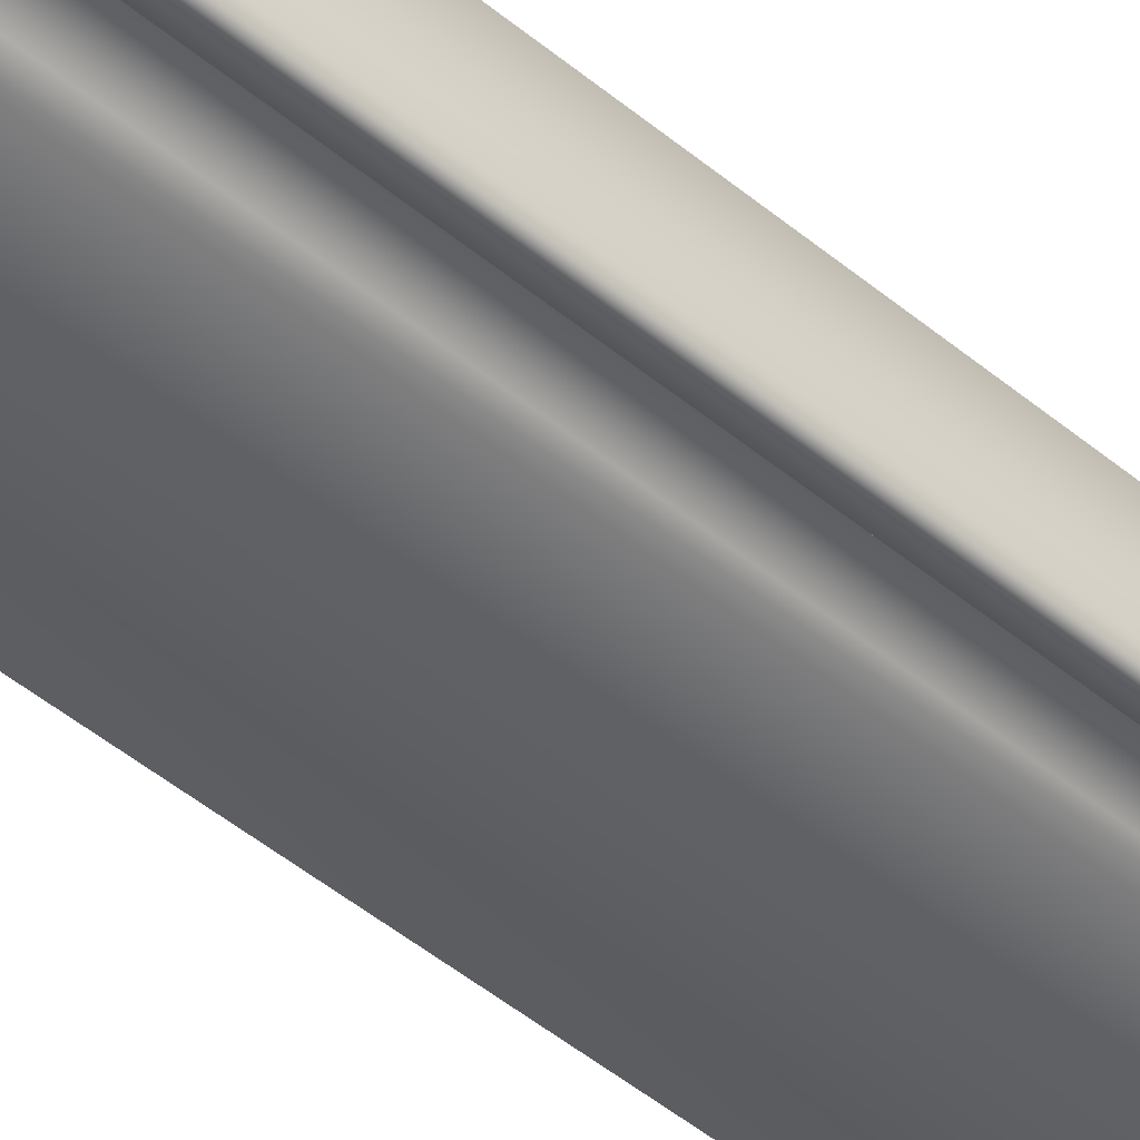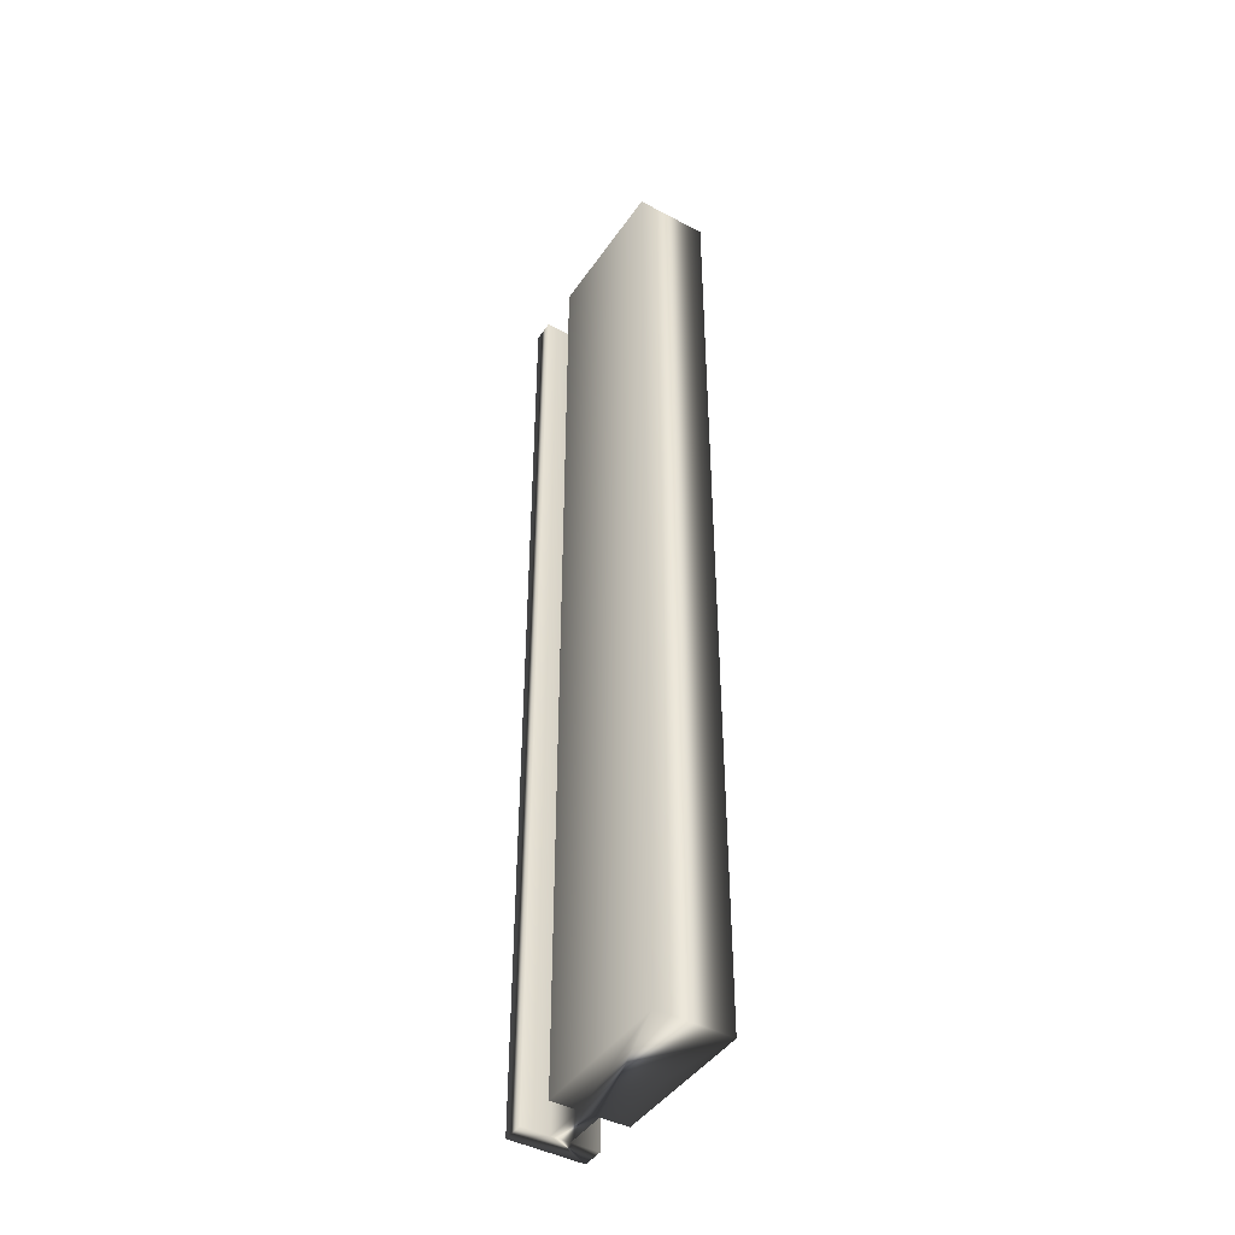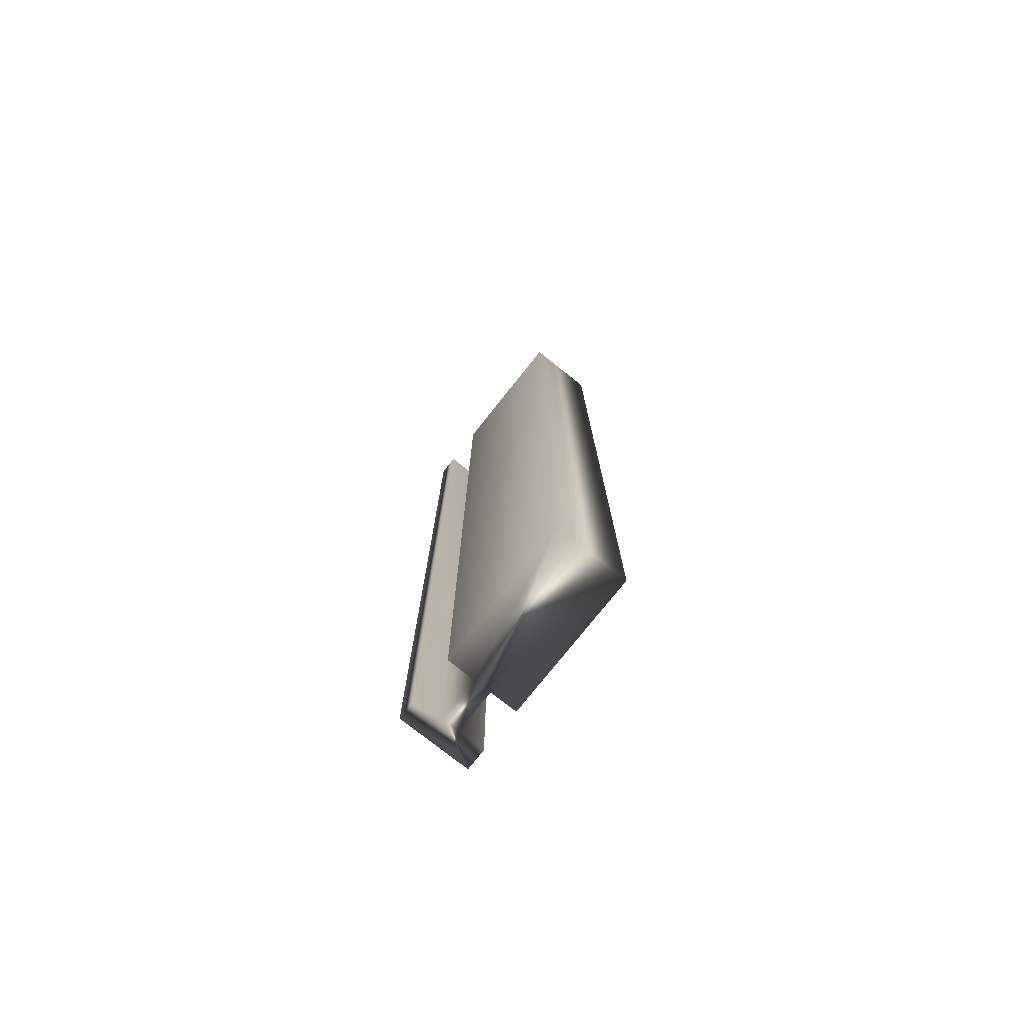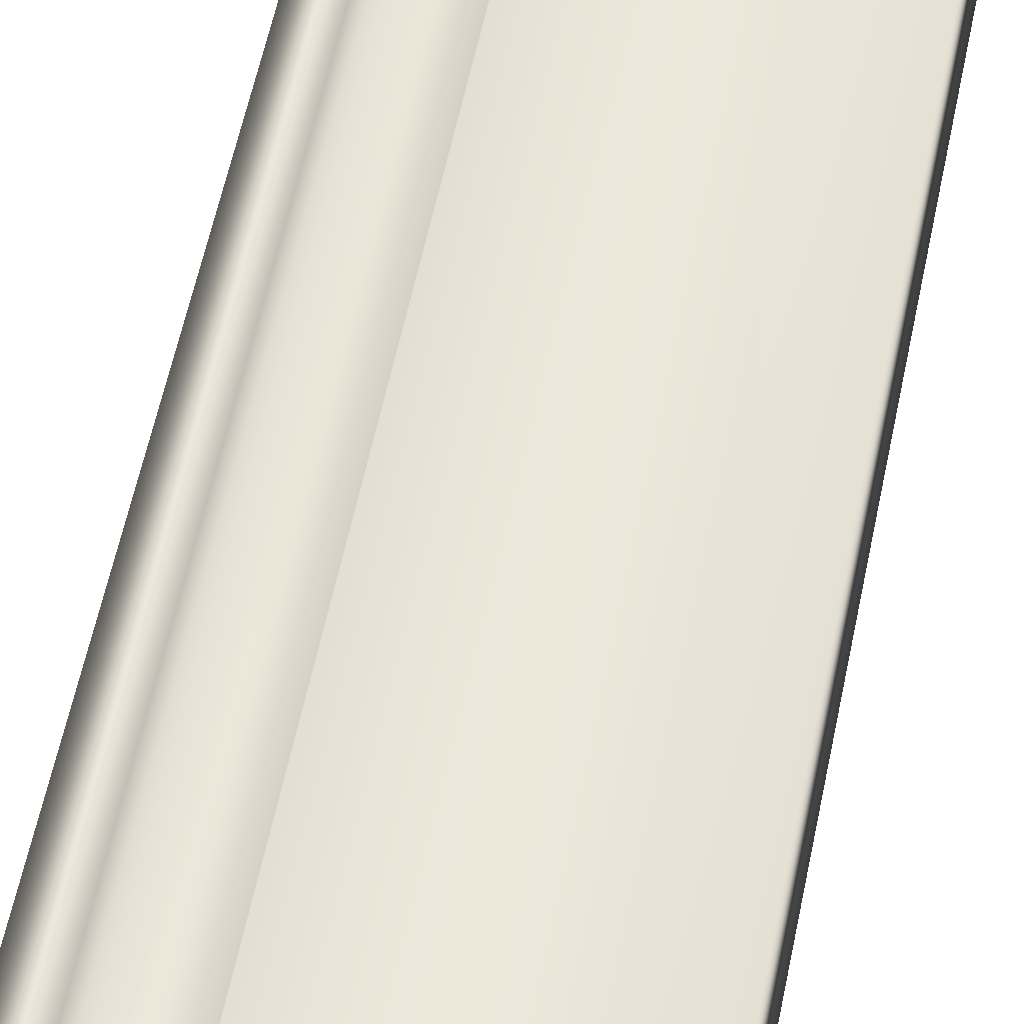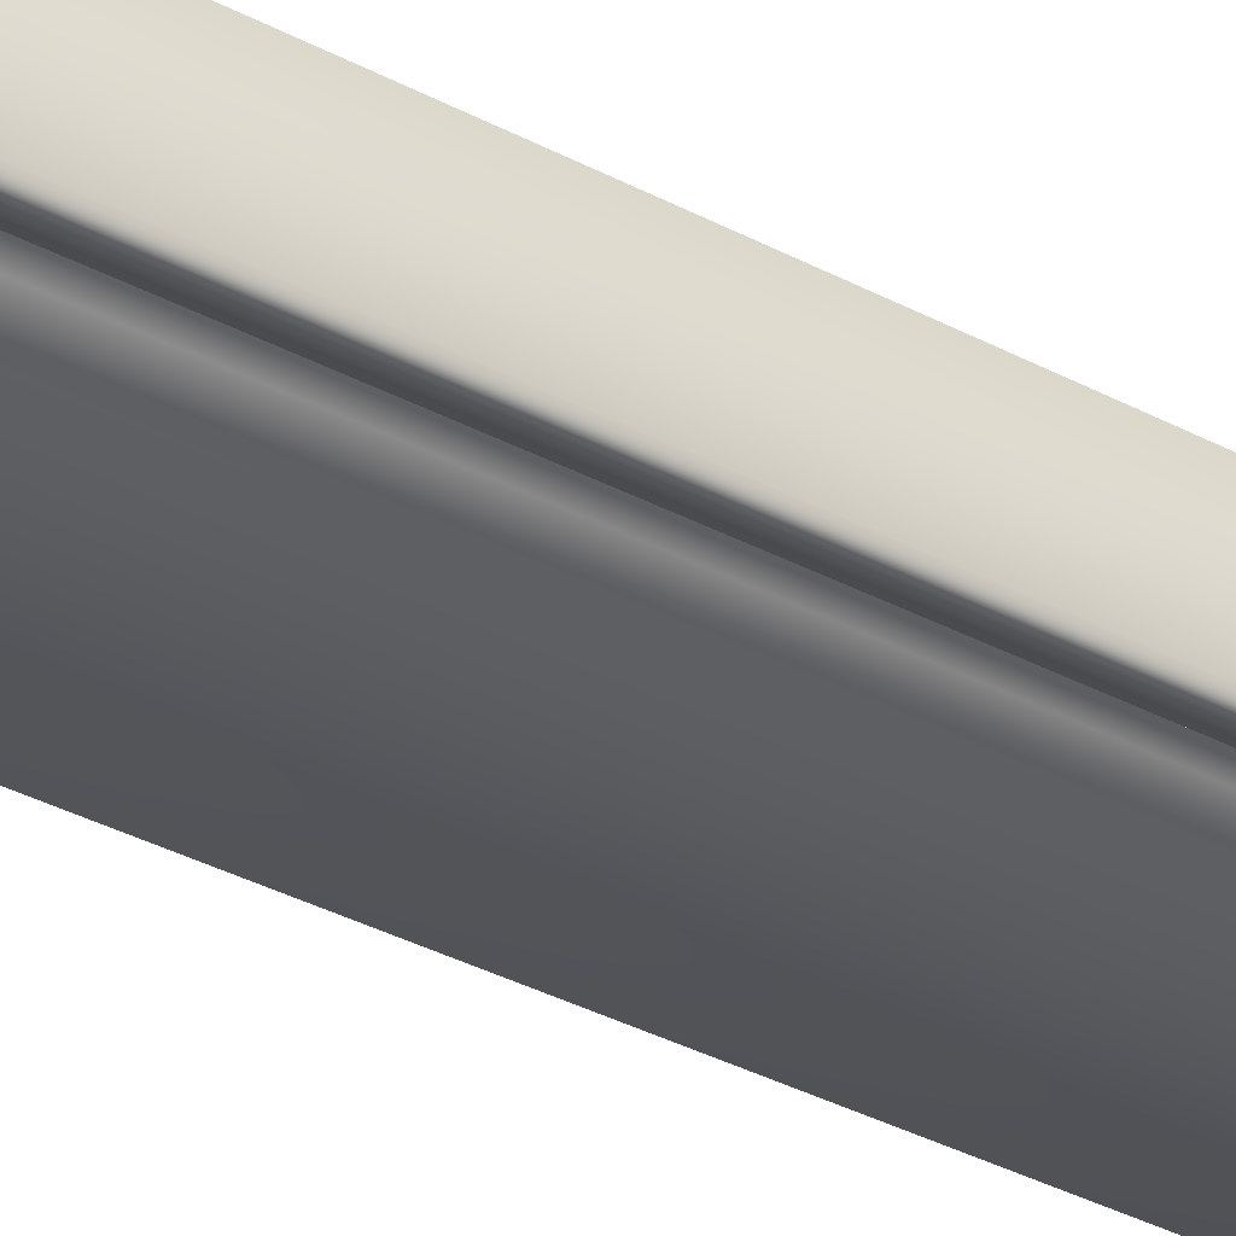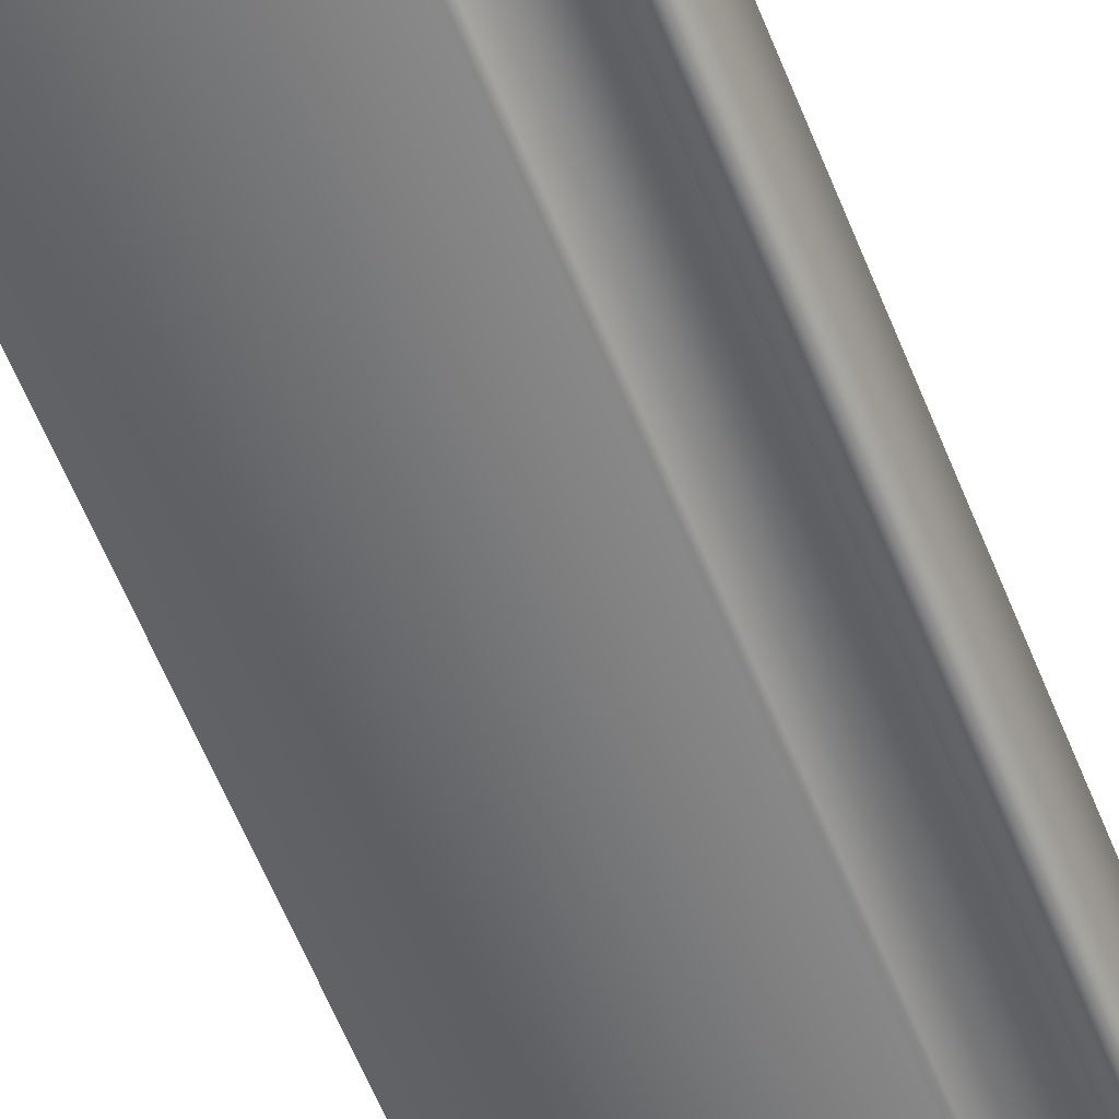
<metadata>
{"format":"obj","ext":"obj","renderer":"f3d","projection":"perspective","resolution":1024,"background":"white","views":[{"elev":-51.2,"azim":-131.6,"up":"+Y"},{"elev":-44.1,"azim":58.0,"up":"+Z"},{"elev":-76.6,"azim":51.5,"up":"+Z"},{"elev":49.2,"azim":10.4,"up":"+Y"},{"elev":-36.0,"azim":-124.9,"up":"+Y"},{"elev":-58.9,"azim":-158.5,"up":"+Y"}]}
</metadata>
<code>
v -81.93 9.521 120
v -81.93 9.521 122.8
v -81.87 9.521 120
v -81.87 9.521 122.8
v -81.87 9.443 120
v -81.87 9.443 122.8
v -81.74 9.443 120
v -81.74 9.443 122.8
v -81.74 9.521 120
v -81.74 9.521 122.8
v -81.33 9.521 120
v -81.33 9.521 122.8
v -81.33 9.312 120
v -81.33 9.312 122.8
v -81.74 9.312 120
v -81.74 9.312 122.8
v -81.74 9.391 120
v -81.74 9.391 122.8
v -81.87 9.391 120
v -81.87 9.391 122.8
v -81.87 9.312 122.8
v -81.93 9.312 122.8
v -81.93 9.312 120
v -81.87 9.312 120
f 1 2 3
f 3 2 4
f 5 3 6
f 6 3 4
f 5 6 7
f 7 6 8
f 9 7 10
f 10 7 8
f 9 10 11
f 11 10 12
f 13 11 14
f 14 11 12
f 13 14 15
f 15 14 16
f 17 15 18
f 18 15 16
f 17 18 19
f 19 18 20
f 21 20 22
f 22 20 6
f 22 6 2
f 2 6 4
f 6 20 8
f 8 20 18
f 8 18 12
f 12 18 14
f 14 18 16
f 12 10 8
f 1 23 2
f 2 23 22
f 24 23 19
f 19 23 1
f 19 1 5
f 5 1 3
f 19 5 17
f 17 5 7
f 17 7 13
f 13 7 11
f 11 7 9
f 13 15 17
f 24 19 21
f 21 19 20
f 24 21 23
f 23 21 22

</code>
